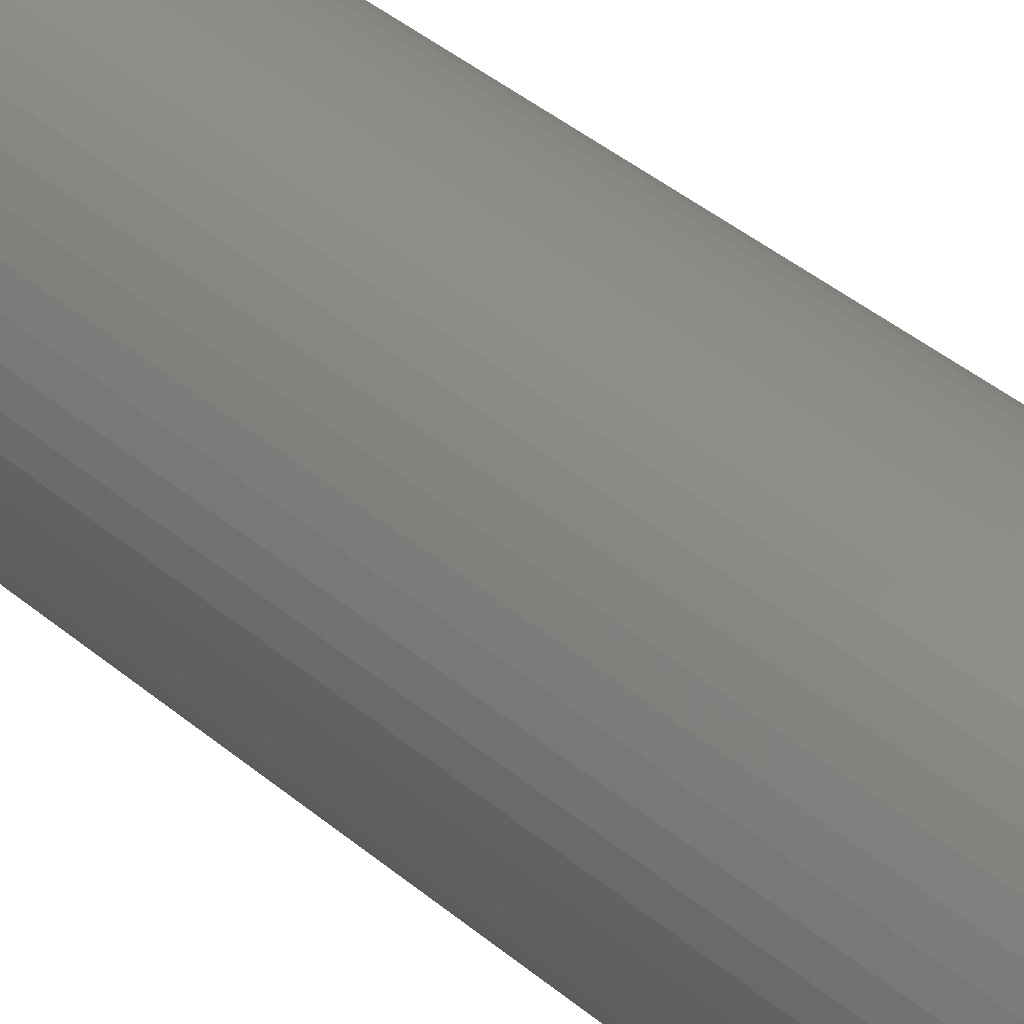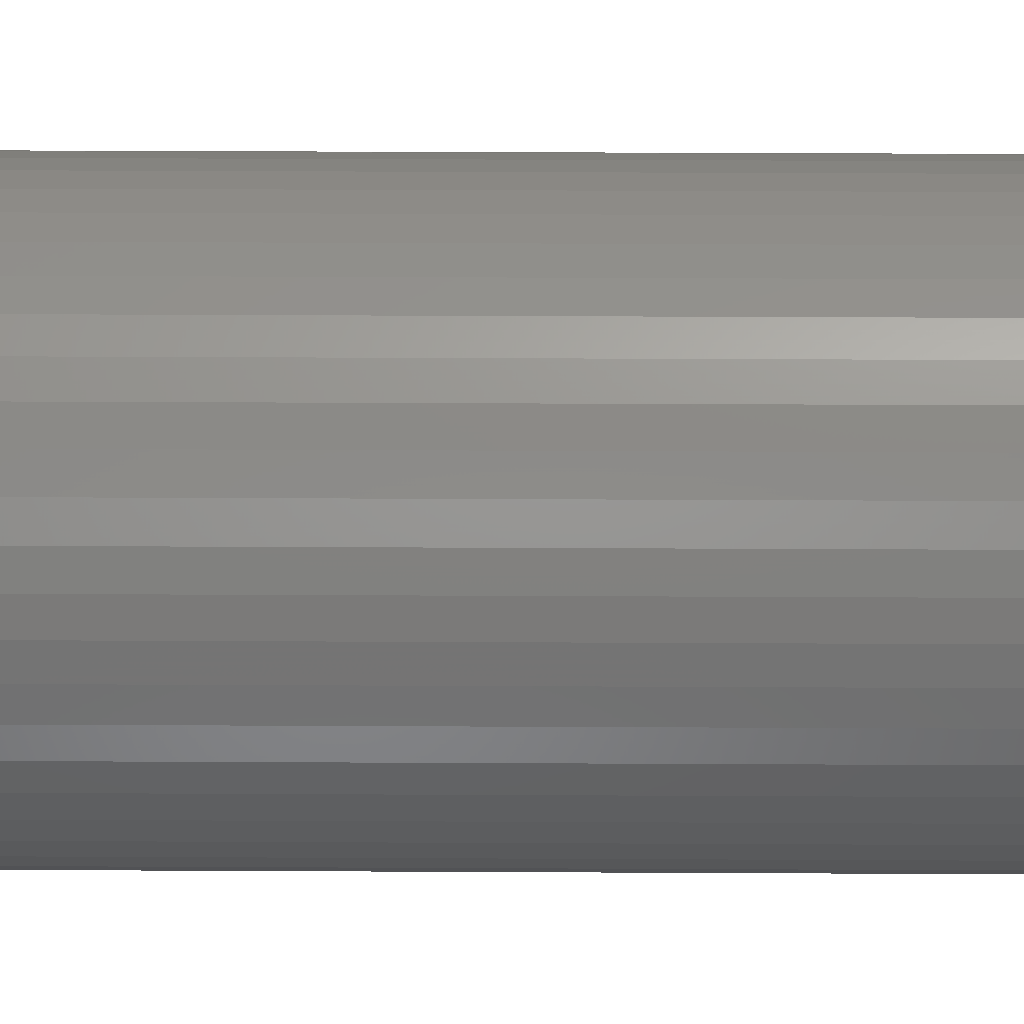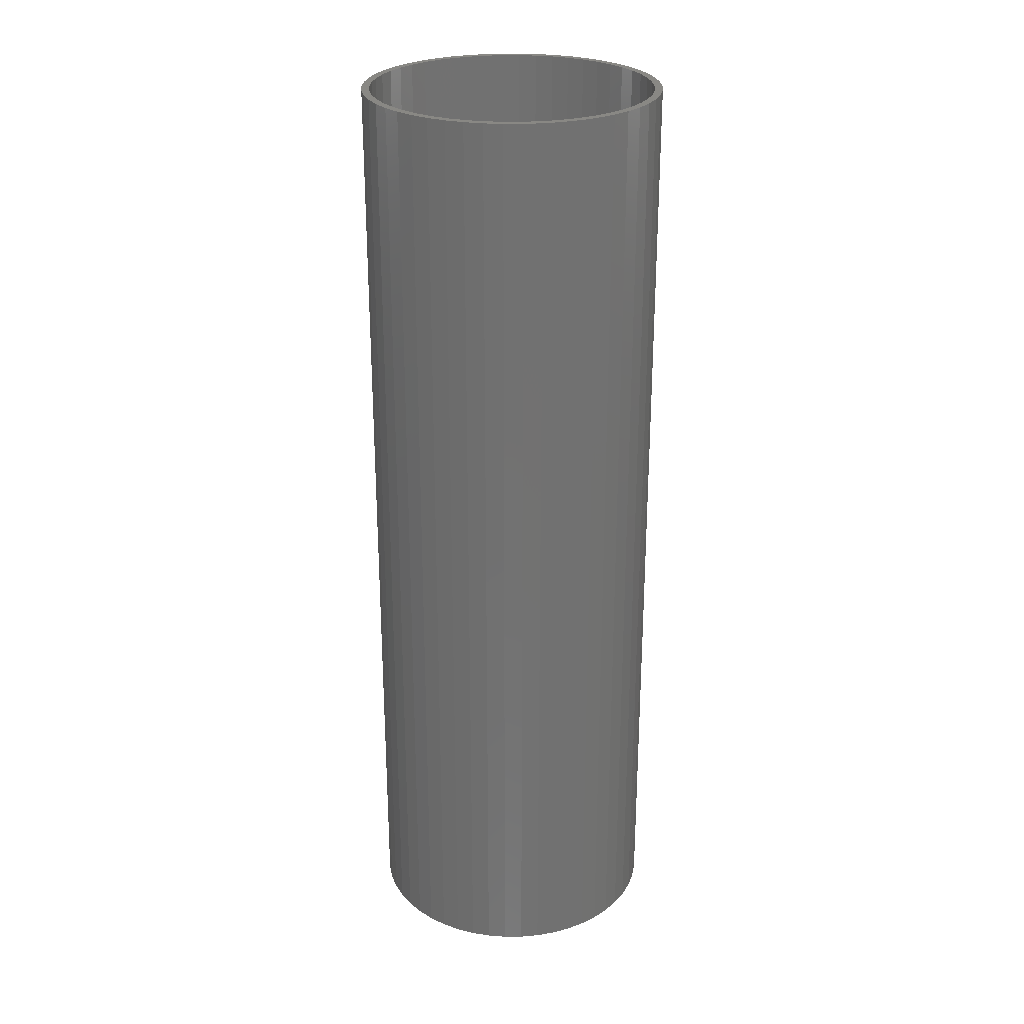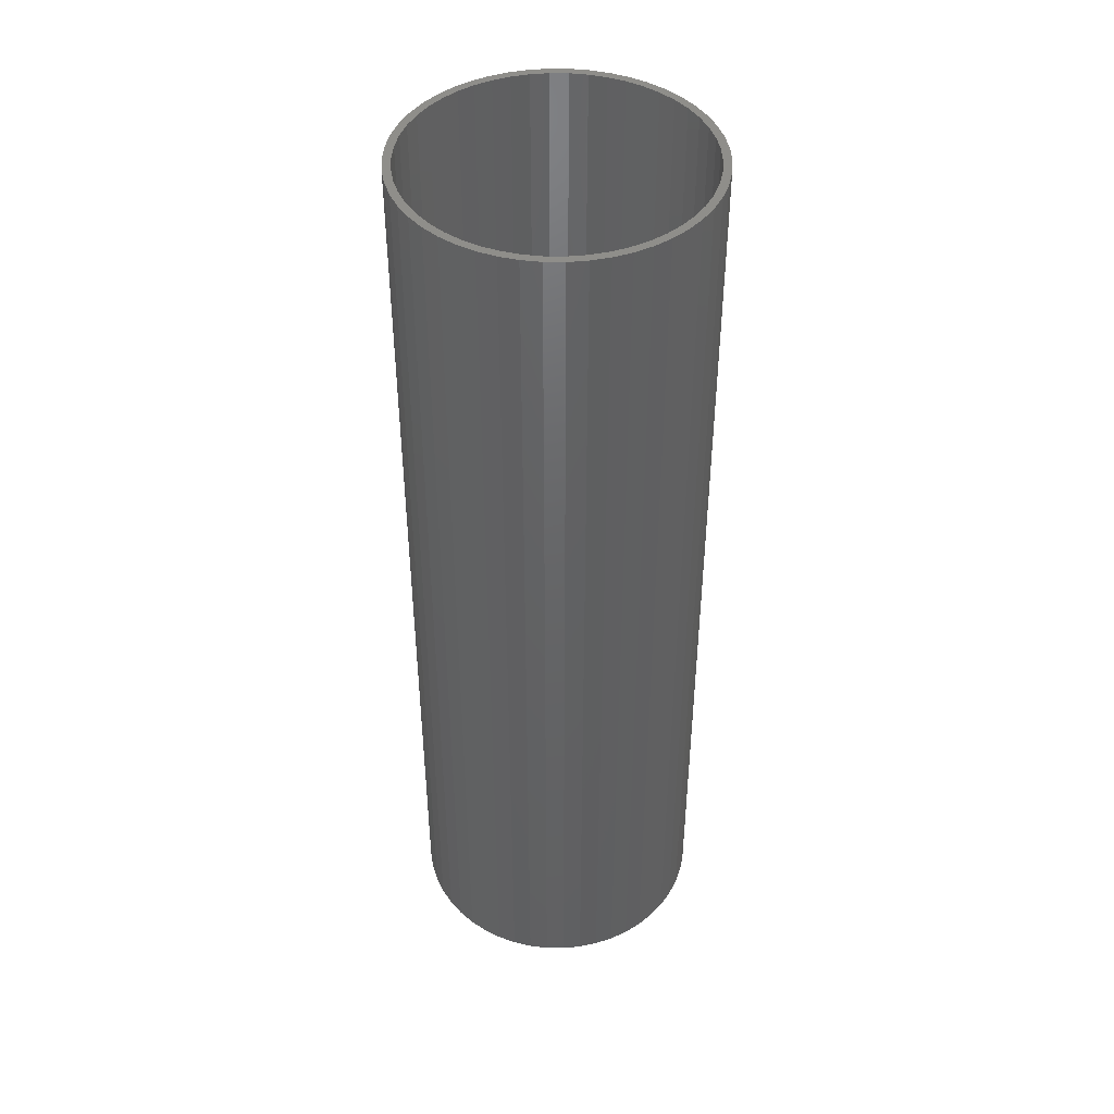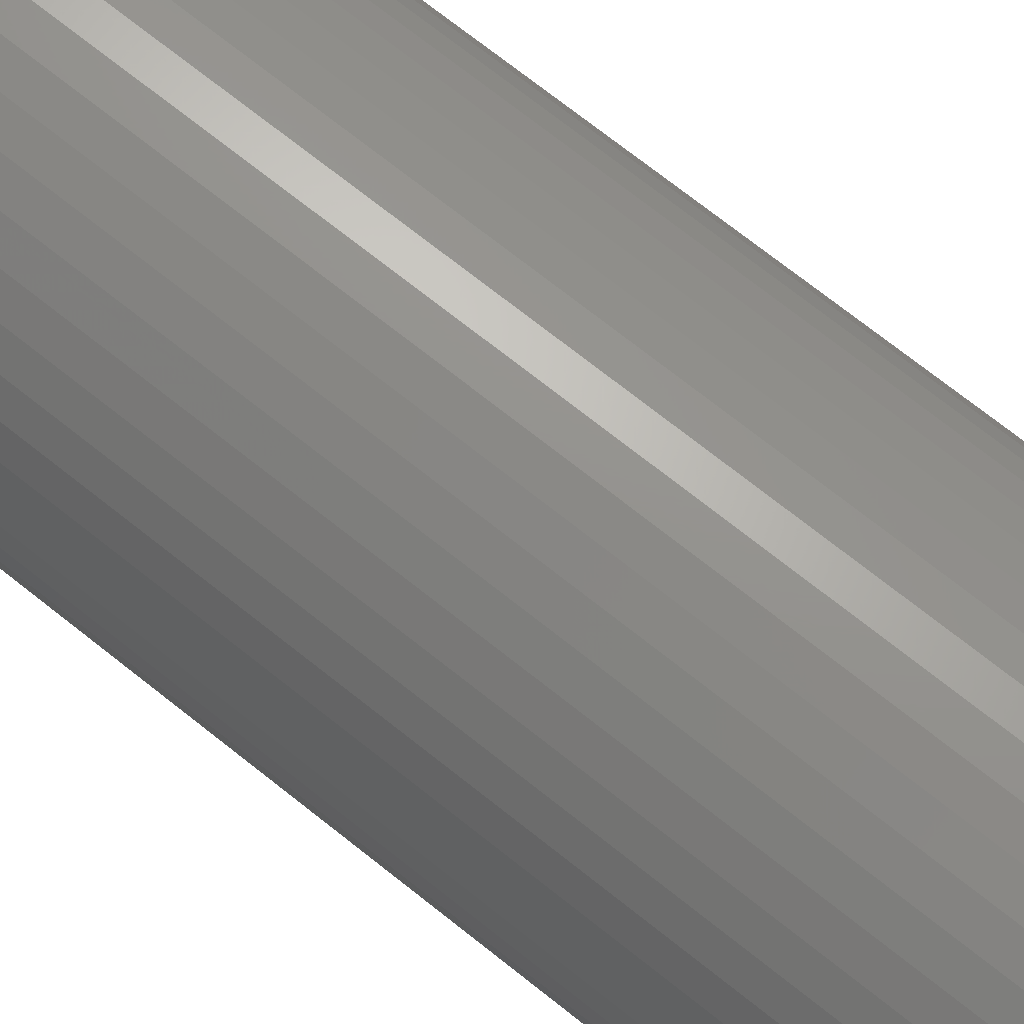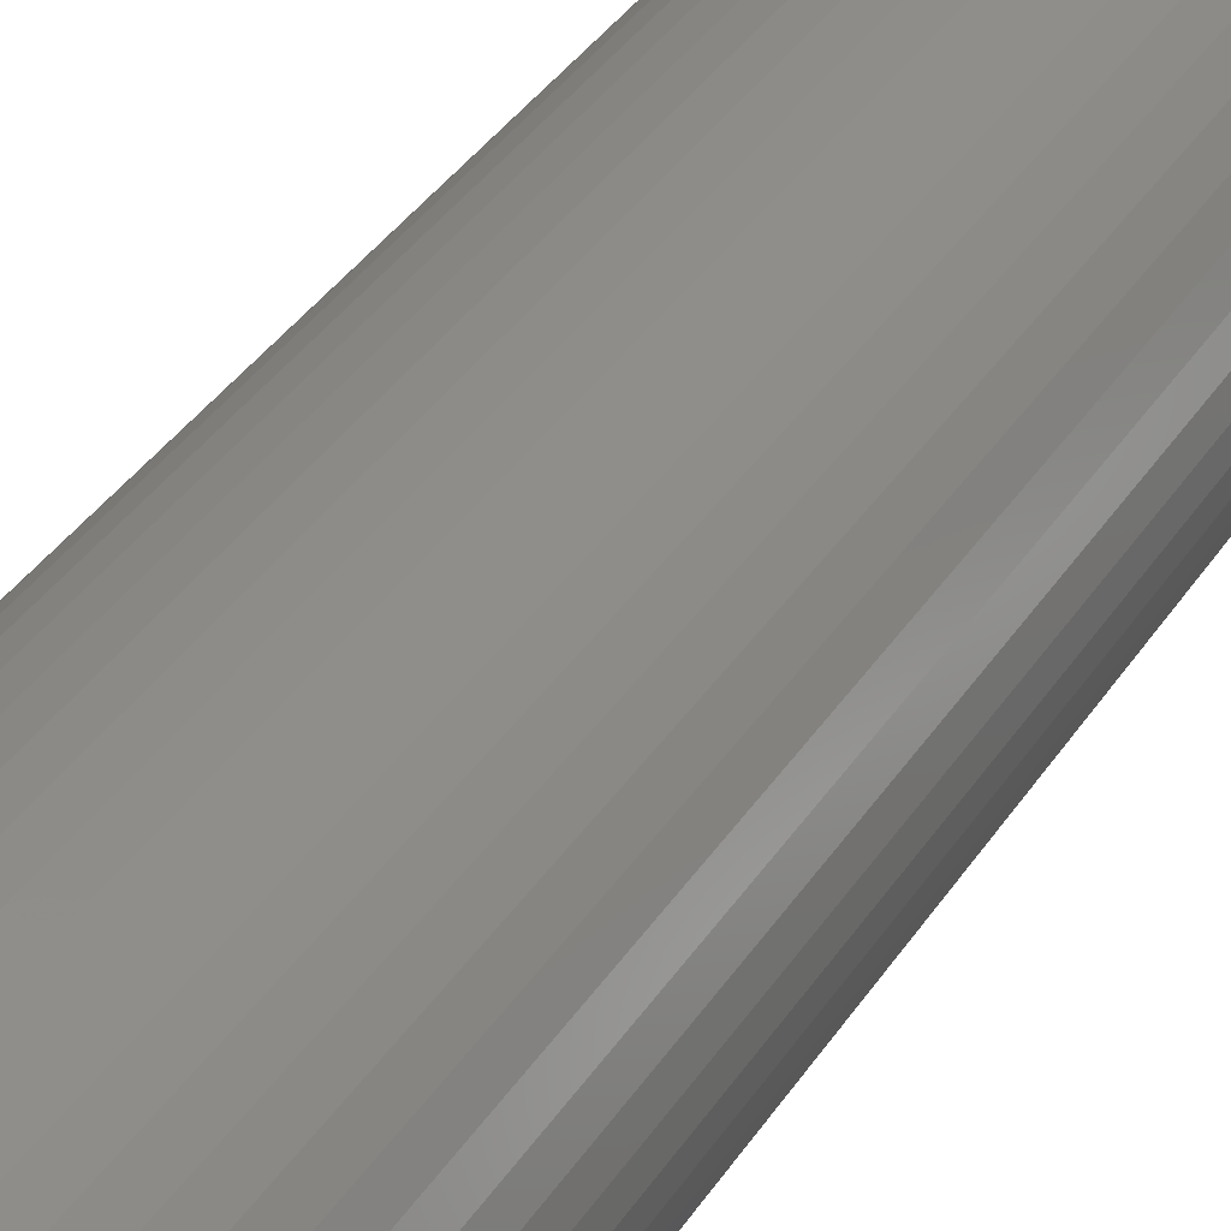
<metadata>
{"format":"stl","ext":"stl","renderer":"f3d","projection":"perspective","resolution":1024,"background":"white","views":[{"elev":46.4,"azim":-47.2,"up":"+Y"},{"elev":34.1,"azim":90.4,"up":"+Y"},{"elev":26.4,"azim":172.3,"up":"+Z"},{"elev":44.1,"azim":-143.2,"up":"+Z"},{"elev":71.4,"azim":-51.4,"up":"+Y"},{"elev":37.4,"azim":29.2,"up":"+Y"}]}
</metadata>
<code>
# stl→obj: 200 verts, 400 faces
v 9.5 0 30
v 9.425 1.191 -30
v 9.425 1.191 30
v 9.5 0 -30
v -9.5 0 -30
v -9.425 1.191 30
v -9.425 1.191 -30
v -9.5 0 30
v 0.5965 9.481 -30
v -0.5965 9.481 30
v 0.5965 9.481 30
v -0.5965 9.481 -30
v -0.5965 -9.481 -30
v 0.5965 -9.481 30
v -0.5965 -9.481 30
v 0.5965 -9.481 -30
v 6.925 6.503 -30
v 6.056 7.32 30
v 6.925 6.503 30
v 6.056 7.32 -30
v -6.056 7.32 -30
v -6.925 6.503 30
v -6.056 7.32 30
v -6.925 6.503 -30
v -2.936 9.035 -30
v -4.045 8.596 30
v -2.936 9.035 30
v -4.045 8.596 -30
v 8.833 3.497 30
v 8.325 4.577 -30
v 8.325 4.577 30
v 8.833 3.497 -30
v 9.202 2.363 -30
v 9.202 2.363 30
v 7.686 5.584 -30
v 7.686 5.584 30
v 4.045 8.596 -30
v 2.936 9.035 30
v 4.045 8.596 30
v 2.936 9.035 -30
v 5.09 8.021 -30
v 5.09 8.021 30
v -8.833 3.497 -30
v -8.325 4.577 30
v -8.325 4.577 -30
v -8.833 3.497 30
v -7.686 5.584 -30
v -7.686 5.584 30
v -9.202 2.363 -30
v -9.202 2.363 30
v -1.78 9.332 -30
v -1.78 9.332 30
v 1.78 9.332 30
v 1.78 9.332 -30
v 9 0 30
v 8.929 1.128 30
v 9.425 -1.191 30
v 8.929 -1.128 30
v 8.717 2.238 30
v 8.368 3.313 30
v 7.887 4.336 30
v 7.281 5.29 30
v 6.561 6.161 30
v 5.737 6.935 30
v 4.822 7.599 30
v 3.832 8.143 30
v 2.781 8.56 30
v 1.686 8.841 30
v 0.5651 8.982 30
v -0.5651 8.982 30
v -1.686 8.841 30
v -2.781 8.56 30
v -3.832 8.143 30
v -4.822 7.599 30
v -5.09 8.021 30
v -5.737 6.935 30
v -6.561 6.161 30
v -7.281 5.29 30
v -7.887 4.336 30
v -8.368 3.313 30
v -8.717 2.238 30
v -8.929 1.128 30
v 9.202 -2.363 30
v 8.717 -2.238 30
v 8.833 -3.497 30
v 8.368 -3.313 30
v 8.325 -4.577 30
v 7.887 -4.336 30
v 7.686 -5.584 30
v 7.281 -5.29 30
v 6.925 -6.503 30
v 6.561 -6.161 30
v 6.056 -7.32 30
v 5.737 -6.935 30
v 5.09 -8.021 30
v 4.822 -7.599 30
v 4.045 -8.596 30
v 3.832 -8.143 30
v 2.936 -9.035 30
v 2.781 -8.56 30
v 1.78 -9.332 30
v 1.686 -8.841 30
v 0.5651 -8.982 30
v -0.5651 -8.982 30
v -1.686 -8.841 30
v -1.78 -9.332 30
v -2.781 -8.56 30
v -2.936 -9.035 30
v -3.832 -8.143 30
v -4.045 -8.596 30
v -4.822 -7.599 30
v -5.09 -8.021 30
v -5.737 -6.935 30
v -6.056 -7.32 30
v -6.561 -6.161 30
v -6.925 -6.503 30
v -7.281 -5.29 30
v -7.686 -5.584 30
v -7.887 -4.336 30
v -8.325 -4.577 30
v -8.368 -3.313 30
v -8.833 -3.497 30
v -8.717 -2.238 30
v -9.202 -2.363 30
v -8.929 -1.128 30
v -9.425 -1.191 30
v -9 0 30
v -5.09 8.021 -30
v 9.425 -1.191 -30
v 7.686 -5.584 -30
v 6.925 -6.503 -30
v 9.202 -2.363 -30
v 8.833 -3.497 -30
v -8.325 -4.577 -30
v -8.833 -3.497 -30
v 9 0 -30
v 8.929 -1.128 -30
v 8.929 1.128 -30
v 8.717 -2.238 -30
v 8.368 -3.313 -30
v 8.325 -4.577 -30
v 7.887 -4.336 -30
v 7.281 -5.29 -30
v 6.561 -6.161 -30
v 6.056 -7.32 -30
v 5.737 -6.935 -30
v 5.09 -8.021 -30
v 4.822 -7.599 -30
v 4.045 -8.596 -30
v 3.832 -8.143 -30
v 2.936 -9.035 -30
v 2.781 -8.56 -30
v 1.78 -9.332 -30
v 1.686 -8.841 -30
v 0.5651 -8.982 -30
v -0.5651 -8.982 -30
v -1.686 -8.841 -30
v -1.78 -9.332 -30
v -2.781 -8.56 -30
v -2.936 -9.035 -30
v -3.832 -8.143 -30
v -4.045 -8.596 -30
v -4.822 -7.599 -30
v -5.09 -8.021 -30
v -5.737 -6.935 -30
v -6.056 -7.32 -30
v -6.561 -6.161 -30
v -6.925 -6.503 -30
v -7.281 -5.29 -30
v -7.686 -5.584 -30
v -7.887 -4.336 -30
v -8.368 -3.313 -30
v -8.717 -2.238 -30
v -9.202 -2.363 -30
v -8.929 -1.128 -30
v -9.425 -1.191 -30
v 8.717 2.238 -30
v 8.368 3.313 -30
v 7.887 4.336 -30
v 7.281 5.29 -30
v 6.561 6.161 -30
v 5.737 6.935 -30
v 4.822 7.599 -30
v 3.832 8.143 -30
v 2.781 8.56 -30
v 1.686 8.841 -30
v 0.5651 8.982 -30
v -0.5651 8.982 -30
v -1.686 8.841 -30
v -2.781 8.56 -30
v -3.832 8.143 -30
v -4.822 7.599 -30
v -5.737 6.935 -30
v -6.561 6.161 -30
v -7.281 5.29 -30
v -7.887 4.336 -30
v -8.368 3.313 -30
v -8.717 2.238 -30
v -8.929 1.128 -30
v -9 0 -30
f 1 2 3
f 2 1 4
f 5 6 7
f 6 5 8
f 9 10 11
f 10 9 12
f 13 14 15
f 14 13 16
f 17 18 19
f 18 17 20
f 21 22 23
f 22 21 24
f 25 26 27
f 26 25 28
f 29 30 31
f 30 29 32
f 3 33 34
f 33 3 2
f 31 35 36
f 35 31 30
f 37 38 39
f 38 37 40
f 41 39 42
f 39 41 37
f 43 44 45
f 44 43 46
f 47 22 24
f 22 47 48
f 49 46 43
f 46 49 50
f 51 27 52
f 27 51 25
f 34 32 29
f 32 34 33
f 36 17 19
f 17 36 35
f 40 53 38
f 53 40 54
f 54 11 53
f 11 54 9
f 20 42 18
f 42 20 41
f 45 48 47
f 48 45 44
f 7 50 49
f 50 7 6
f 55 1 3
f 56 3 34
f 1 55 57
f 58 57 55
f 3 56 55
f 59 34 29
f 34 59 56
f 29 60 59
f 31 60 29
f 31 61 60
f 36 61 31
f 36 62 61
f 19 62 36
f 19 63 62
f 18 63 19
f 18 64 63
f 42 64 18
f 42 65 64
f 39 65 42
f 39 66 65
f 38 66 39
f 38 67 66
f 53 67 38
f 53 68 67
f 11 68 53
f 11 69 68
f 11 70 69
f 10 70 11
f 10 71 70
f 52 71 10
f 52 72 71
f 27 72 52
f 27 73 72
f 26 73 27
f 26 74 73
f 75 74 26
f 75 76 74
f 23 76 75
f 23 77 76
f 22 77 23
f 22 78 77
f 48 78 22
f 48 79 78
f 44 79 48
f 44 80 79
f 46 80 44
f 80 46 81
f 50 81 46
f 81 50 82
f 6 82 50
f 57 58 83
f 84 83 58
f 83 84 85
f 86 85 84
f 86 87 85
f 88 87 86
f 88 89 87
f 90 89 88
f 90 91 89
f 92 91 90
f 92 93 91
f 94 93 92
f 94 95 93
f 96 95 94
f 96 97 95
f 98 97 96
f 98 99 97
f 100 99 98
f 100 101 99
f 102 101 100
f 102 14 101
f 103 14 102
f 104 14 103
f 104 15 14
f 105 15 104
f 105 106 15
f 107 106 105
f 107 108 106
f 109 108 107
f 109 110 108
f 111 110 109
f 111 112 110
f 113 112 111
f 113 114 112
f 115 114 113
f 115 116 114
f 117 116 115
f 117 118 116
f 119 118 117
f 119 120 118
f 121 120 119
f 122 121 123
f 121 122 120
f 124 123 125
f 126 125 127
f 82 6 127
f 123 124 122
f 8 127 6
f 125 126 124
f 127 8 126
f 28 75 26
f 75 28 128
f 128 23 75
f 23 128 21
f 12 52 10
f 52 12 51
f 57 4 1
f 4 57 129
f 91 130 89
f 130 91 131
f 85 132 83
f 132 85 133
f 83 129 57
f 129 83 132
f 134 122 135
f 122 134 120
f 136 4 129
f 137 129 132
f 4 136 2
f 138 2 136
f 129 137 136
f 139 132 133
f 132 139 137
f 133 140 139
f 141 140 133
f 141 142 140
f 130 142 141
f 130 143 142
f 131 143 130
f 131 144 143
f 145 144 131
f 145 146 144
f 147 146 145
f 147 148 146
f 149 148 147
f 149 150 148
f 151 150 149
f 151 152 150
f 153 152 151
f 153 154 152
f 16 154 153
f 16 155 154
f 16 156 155
f 13 156 16
f 13 157 156
f 158 157 13
f 158 159 157
f 160 159 158
f 160 161 159
f 162 161 160
f 162 163 161
f 164 163 162
f 164 165 163
f 166 165 164
f 166 167 165
f 168 167 166
f 168 169 167
f 170 169 168
f 170 171 169
f 134 171 170
f 134 172 171
f 135 172 134
f 172 135 173
f 174 173 135
f 173 174 175
f 176 175 174
f 2 138 33
f 177 33 138
f 33 177 32
f 178 32 177
f 178 30 32
f 179 30 178
f 179 35 30
f 180 35 179
f 180 17 35
f 181 17 180
f 181 20 17
f 182 20 181
f 182 41 20
f 183 41 182
f 183 37 41
f 184 37 183
f 184 40 37
f 185 40 184
f 185 54 40
f 186 54 185
f 186 9 54
f 187 9 186
f 188 9 187
f 188 12 9
f 189 12 188
f 189 51 12
f 190 51 189
f 190 25 51
f 191 25 190
f 191 28 25
f 192 28 191
f 192 128 28
f 193 128 192
f 193 21 128
f 194 21 193
f 194 24 21
f 195 24 194
f 195 47 24
f 196 47 195
f 196 45 47
f 197 45 196
f 43 197 198
f 197 43 45
f 49 198 199
f 7 199 200
f 175 176 200
f 198 49 43
f 5 200 176
f 199 7 49
f 200 5 7
f 149 95 97
f 95 149 147
f 145 91 93
f 91 145 131
f 89 141 87
f 141 89 130
f 135 124 174
f 124 135 122
f 151 97 99
f 97 151 149
f 153 99 101
f 99 153 151
f 16 101 14
f 101 16 153
f 87 133 85
f 133 87 141
f 158 15 106
f 15 158 13
f 162 108 110
f 108 162 160
f 160 106 108
f 106 160 158
f 168 118 170
f 118 168 116
f 168 114 116
f 114 168 166
f 174 126 176
f 126 174 124
f 176 8 5
f 8 176 126
f 147 93 95
f 93 147 145
f 170 120 134
f 120 170 118
f 164 110 112
f 110 164 162
f 166 112 114
f 112 166 164
f 81 197 80
f 197 81 198
f 179 62 180
f 62 179 61
f 185 66 67
f 66 185 184
f 191 72 73
f 72 191 190
f 80 196 79
f 196 80 197
f 137 55 136
f 55 137 58
f 150 100 98
f 100 150 152
f 78 194 77
f 194 78 195
f 194 76 77
f 76 194 193
f 136 56 138
f 56 136 55
f 157 107 105
f 107 157 159
f 152 102 100
f 102 152 154
f 182 63 64
f 63 182 181
f 188 69 70
f 69 188 187
f 186 67 68
f 67 186 185
f 183 64 65
f 64 183 182
f 184 65 66
f 65 184 183
f 127 199 82
f 199 127 200
f 82 198 81
f 198 82 199
f 79 195 78
f 195 79 196
f 189 70 71
f 70 189 188
f 190 71 72
f 71 190 189
f 192 73 74
f 73 192 191
f 193 74 76
f 74 193 192
f 139 58 137
f 58 139 84
f 143 88 142
f 88 143 90
f 117 171 119
f 171 117 169
f 154 103 102
f 103 154 155
f 178 61 179
f 61 178 60
f 177 60 178
f 60 177 59
f 138 59 177
f 59 138 56
f 180 63 181
f 63 180 62
f 187 68 69
f 68 187 186
f 144 94 92
f 94 144 146
f 142 86 140
f 86 142 88
f 140 84 139
f 84 140 86
f 159 109 107
f 109 159 161
f 156 105 104
f 105 156 157
f 125 200 127
f 200 125 175
f 119 172 121
f 172 119 171
f 121 173 123
f 173 121 172
f 115 169 117
f 169 115 167
f 148 98 96
f 98 148 150
f 163 113 111
f 113 163 165
f 155 104 103
f 104 155 156
f 123 175 125
f 175 123 173
f 165 115 113
f 115 165 167
f 146 96 94
f 96 146 148
f 144 90 143
f 90 144 92
f 161 111 109
f 111 161 163

</code>
